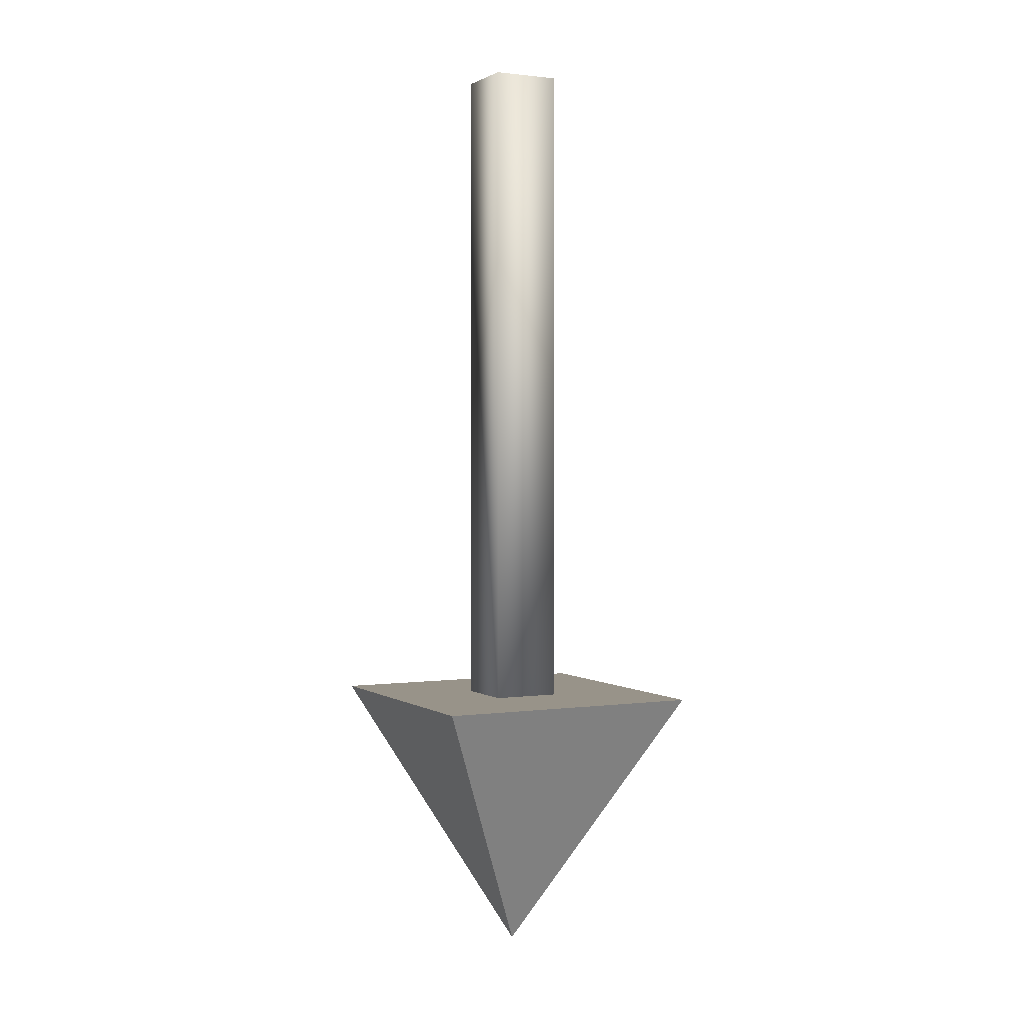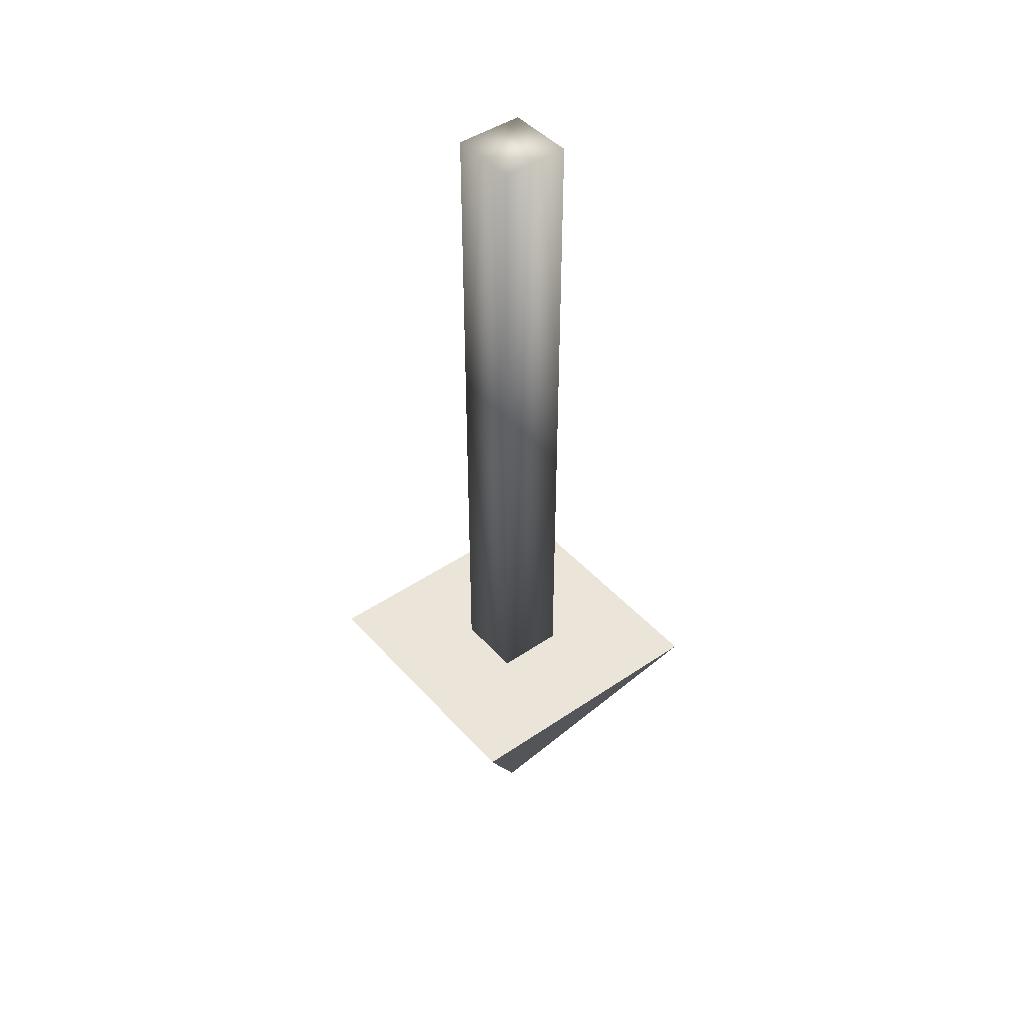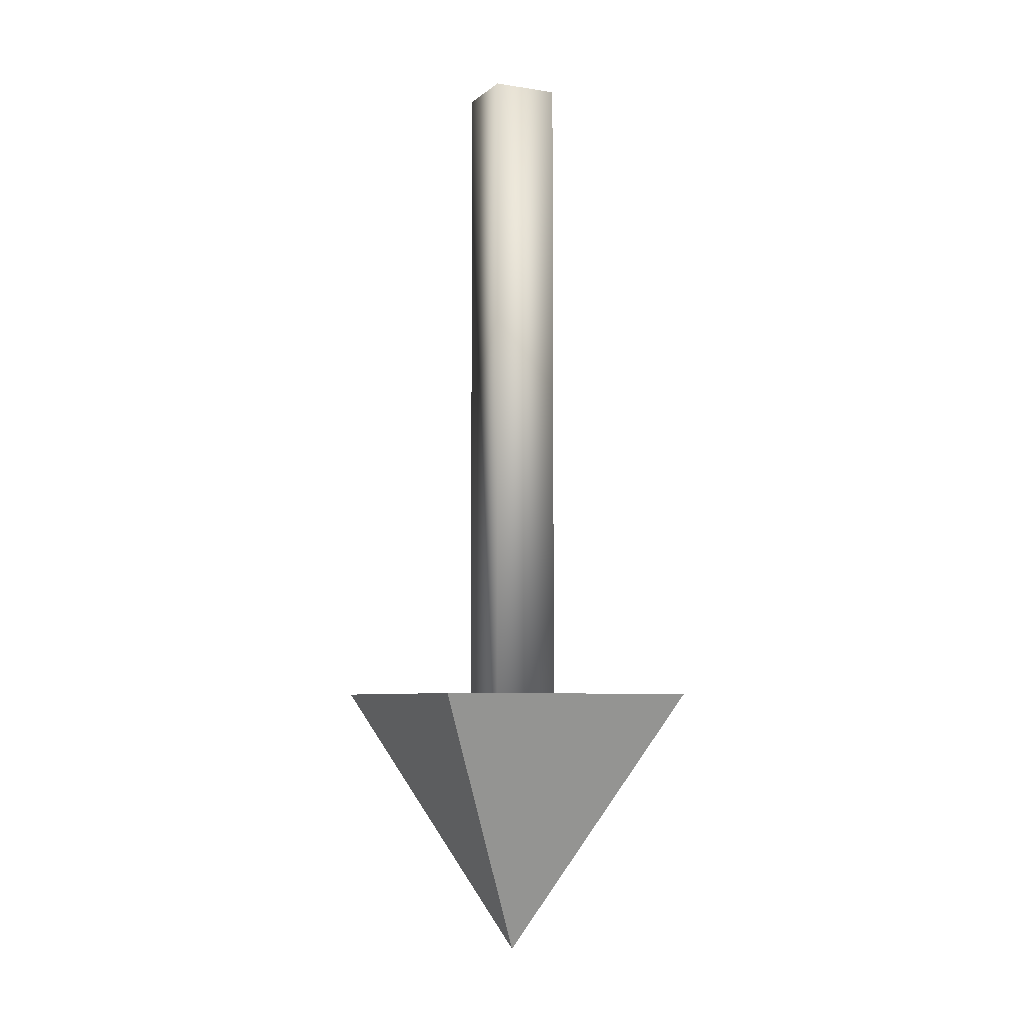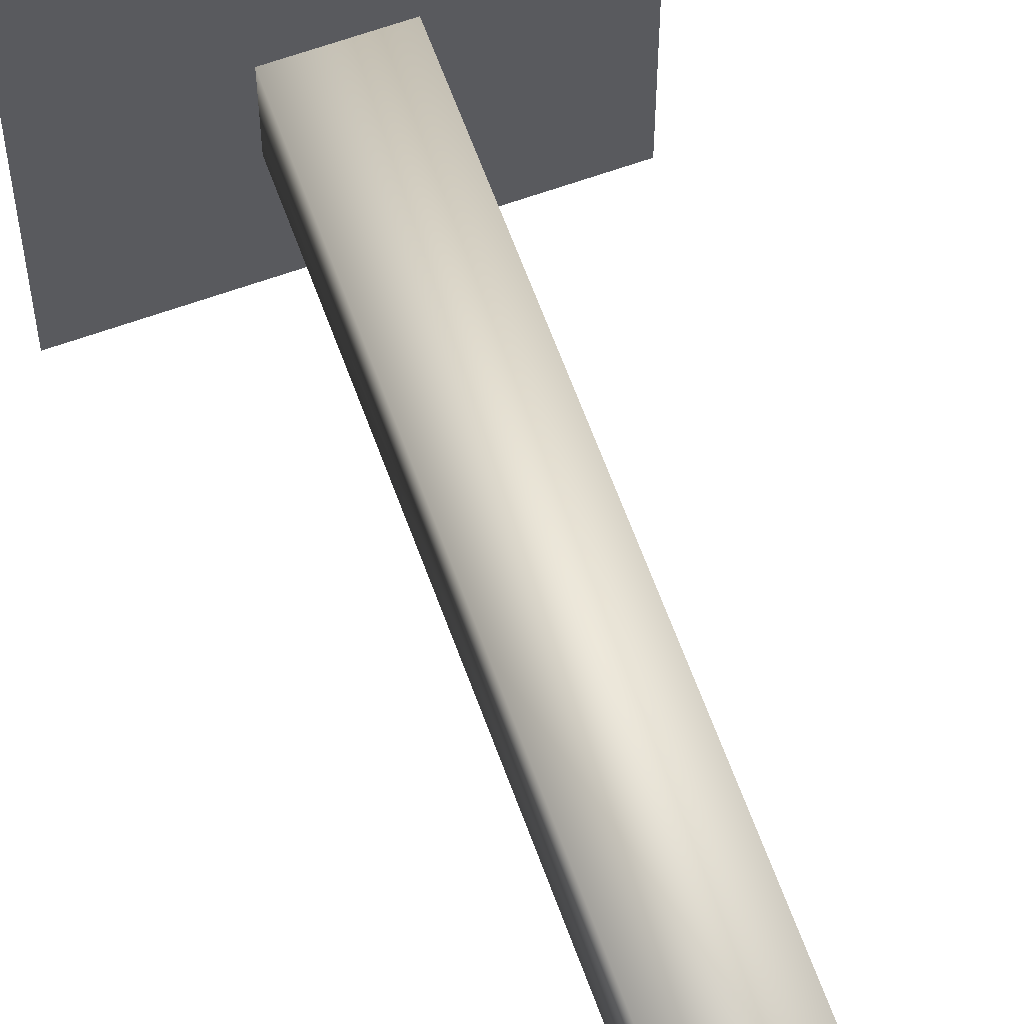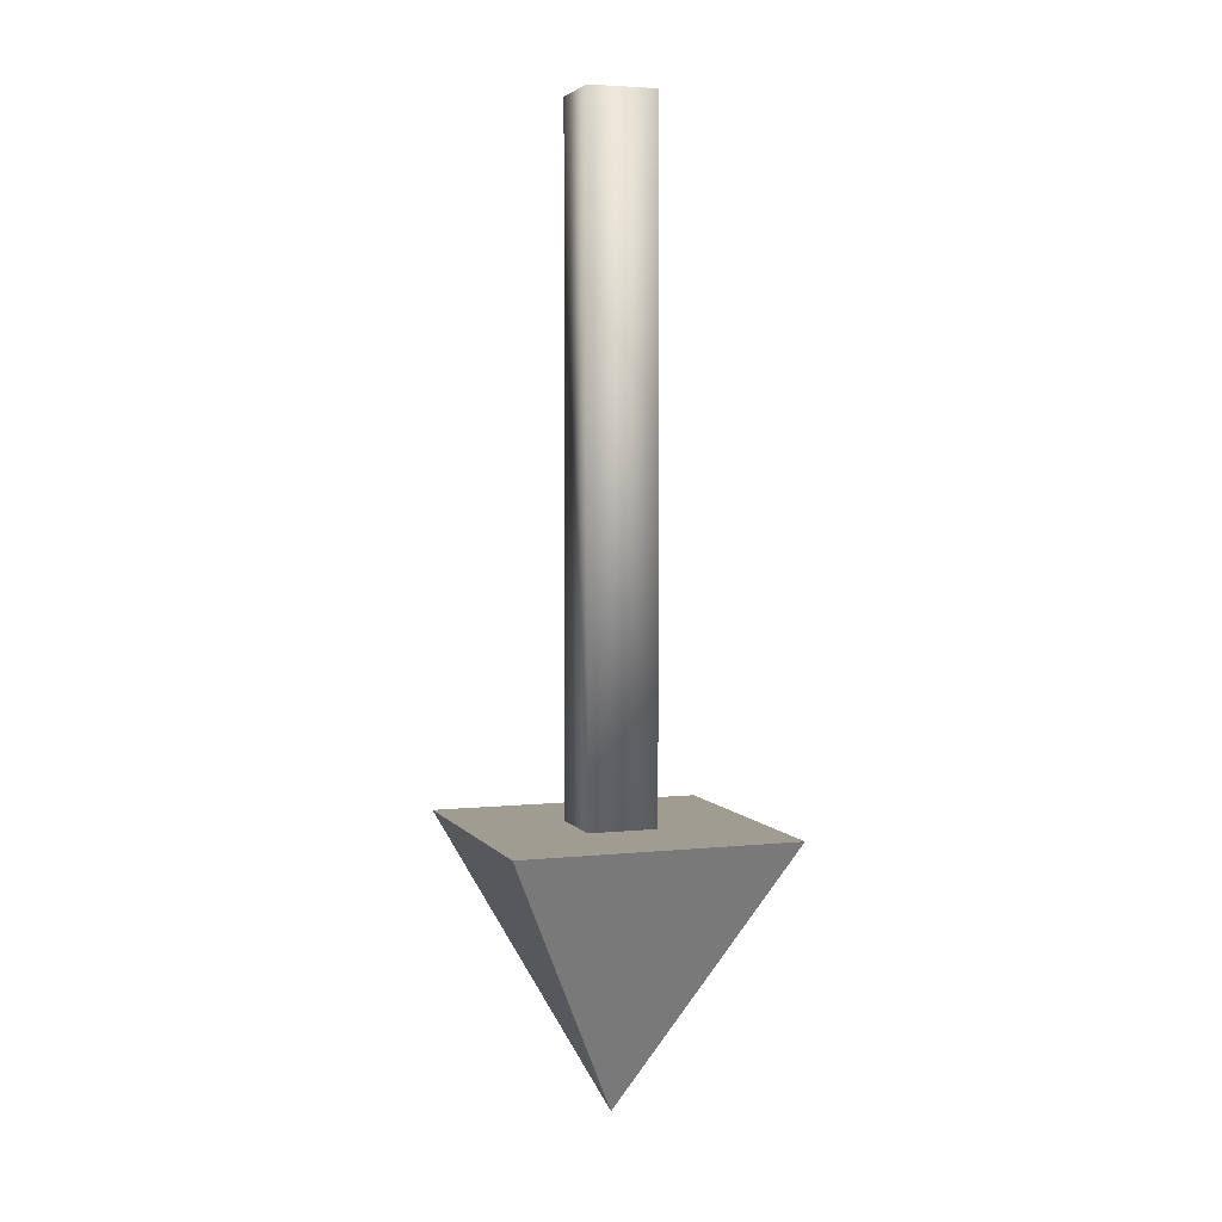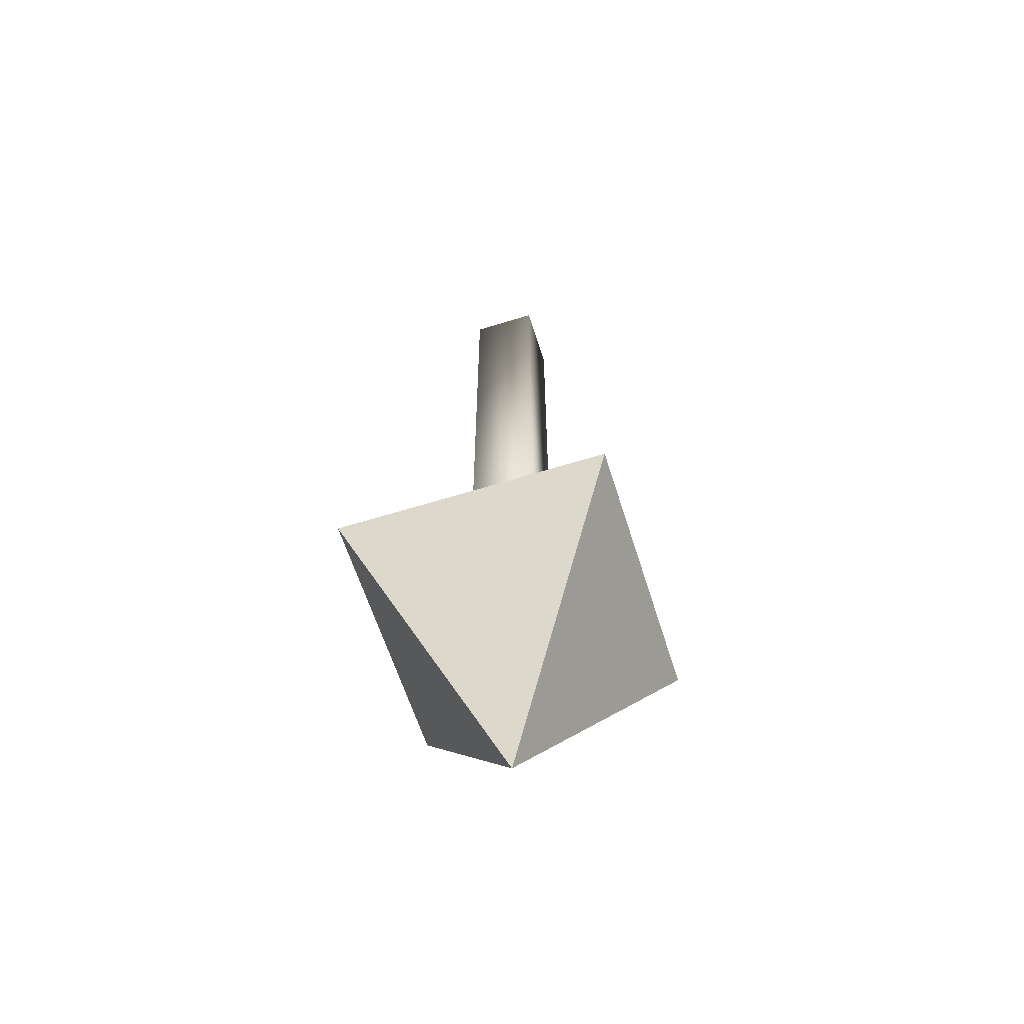
<metadata>
{"format":"obj","ext":"obj","renderer":"f3d","projection":"perspective","resolution":1024,"background":"white","views":[{"elev":1.6,"azim":63.2,"up":"+Z"},{"elev":44.6,"azim":141.5,"up":"+Z"},{"elev":-6.2,"azim":-115.6,"up":"+Z"},{"elev":63.8,"azim":-19.9,"up":"+Y"},{"elev":4.3,"azim":70.8,"up":"+Z"},{"elev":-61.8,"azim":-162.5,"up":"+Z"}]}
</metadata>
<code>
o Cube.001
v 1 1 -4.929
v 0 0 -6.929
v -1 1 -4.929
v 1 -1 -4.929
v -1 -1 -4.929
v 0.25 -0.25 -4.99
v 0.25 0.25 0.01034
v 0.25 -0.25 0.01034
v 0.25 0.25 -4.99
v -0.25 0.25 0.01034
v -0.25 0.25 -4.99
v -0.25 -0.25 0.01034
v -0.25 -0.25 -4.99
f 1 2 3
f 3 2 5
f 5 2 4
f 4 2 1
f 5 1 3
f 6 7 8
f 9 10 7
f 11 12 10
f 13 8 12
f 10 8 7
f 9 13 11
f 6 9 7
f 9 11 10
f 11 13 12
f 13 6 8
f 10 12 8
f 9 6 13
f 5 4 1

</code>
